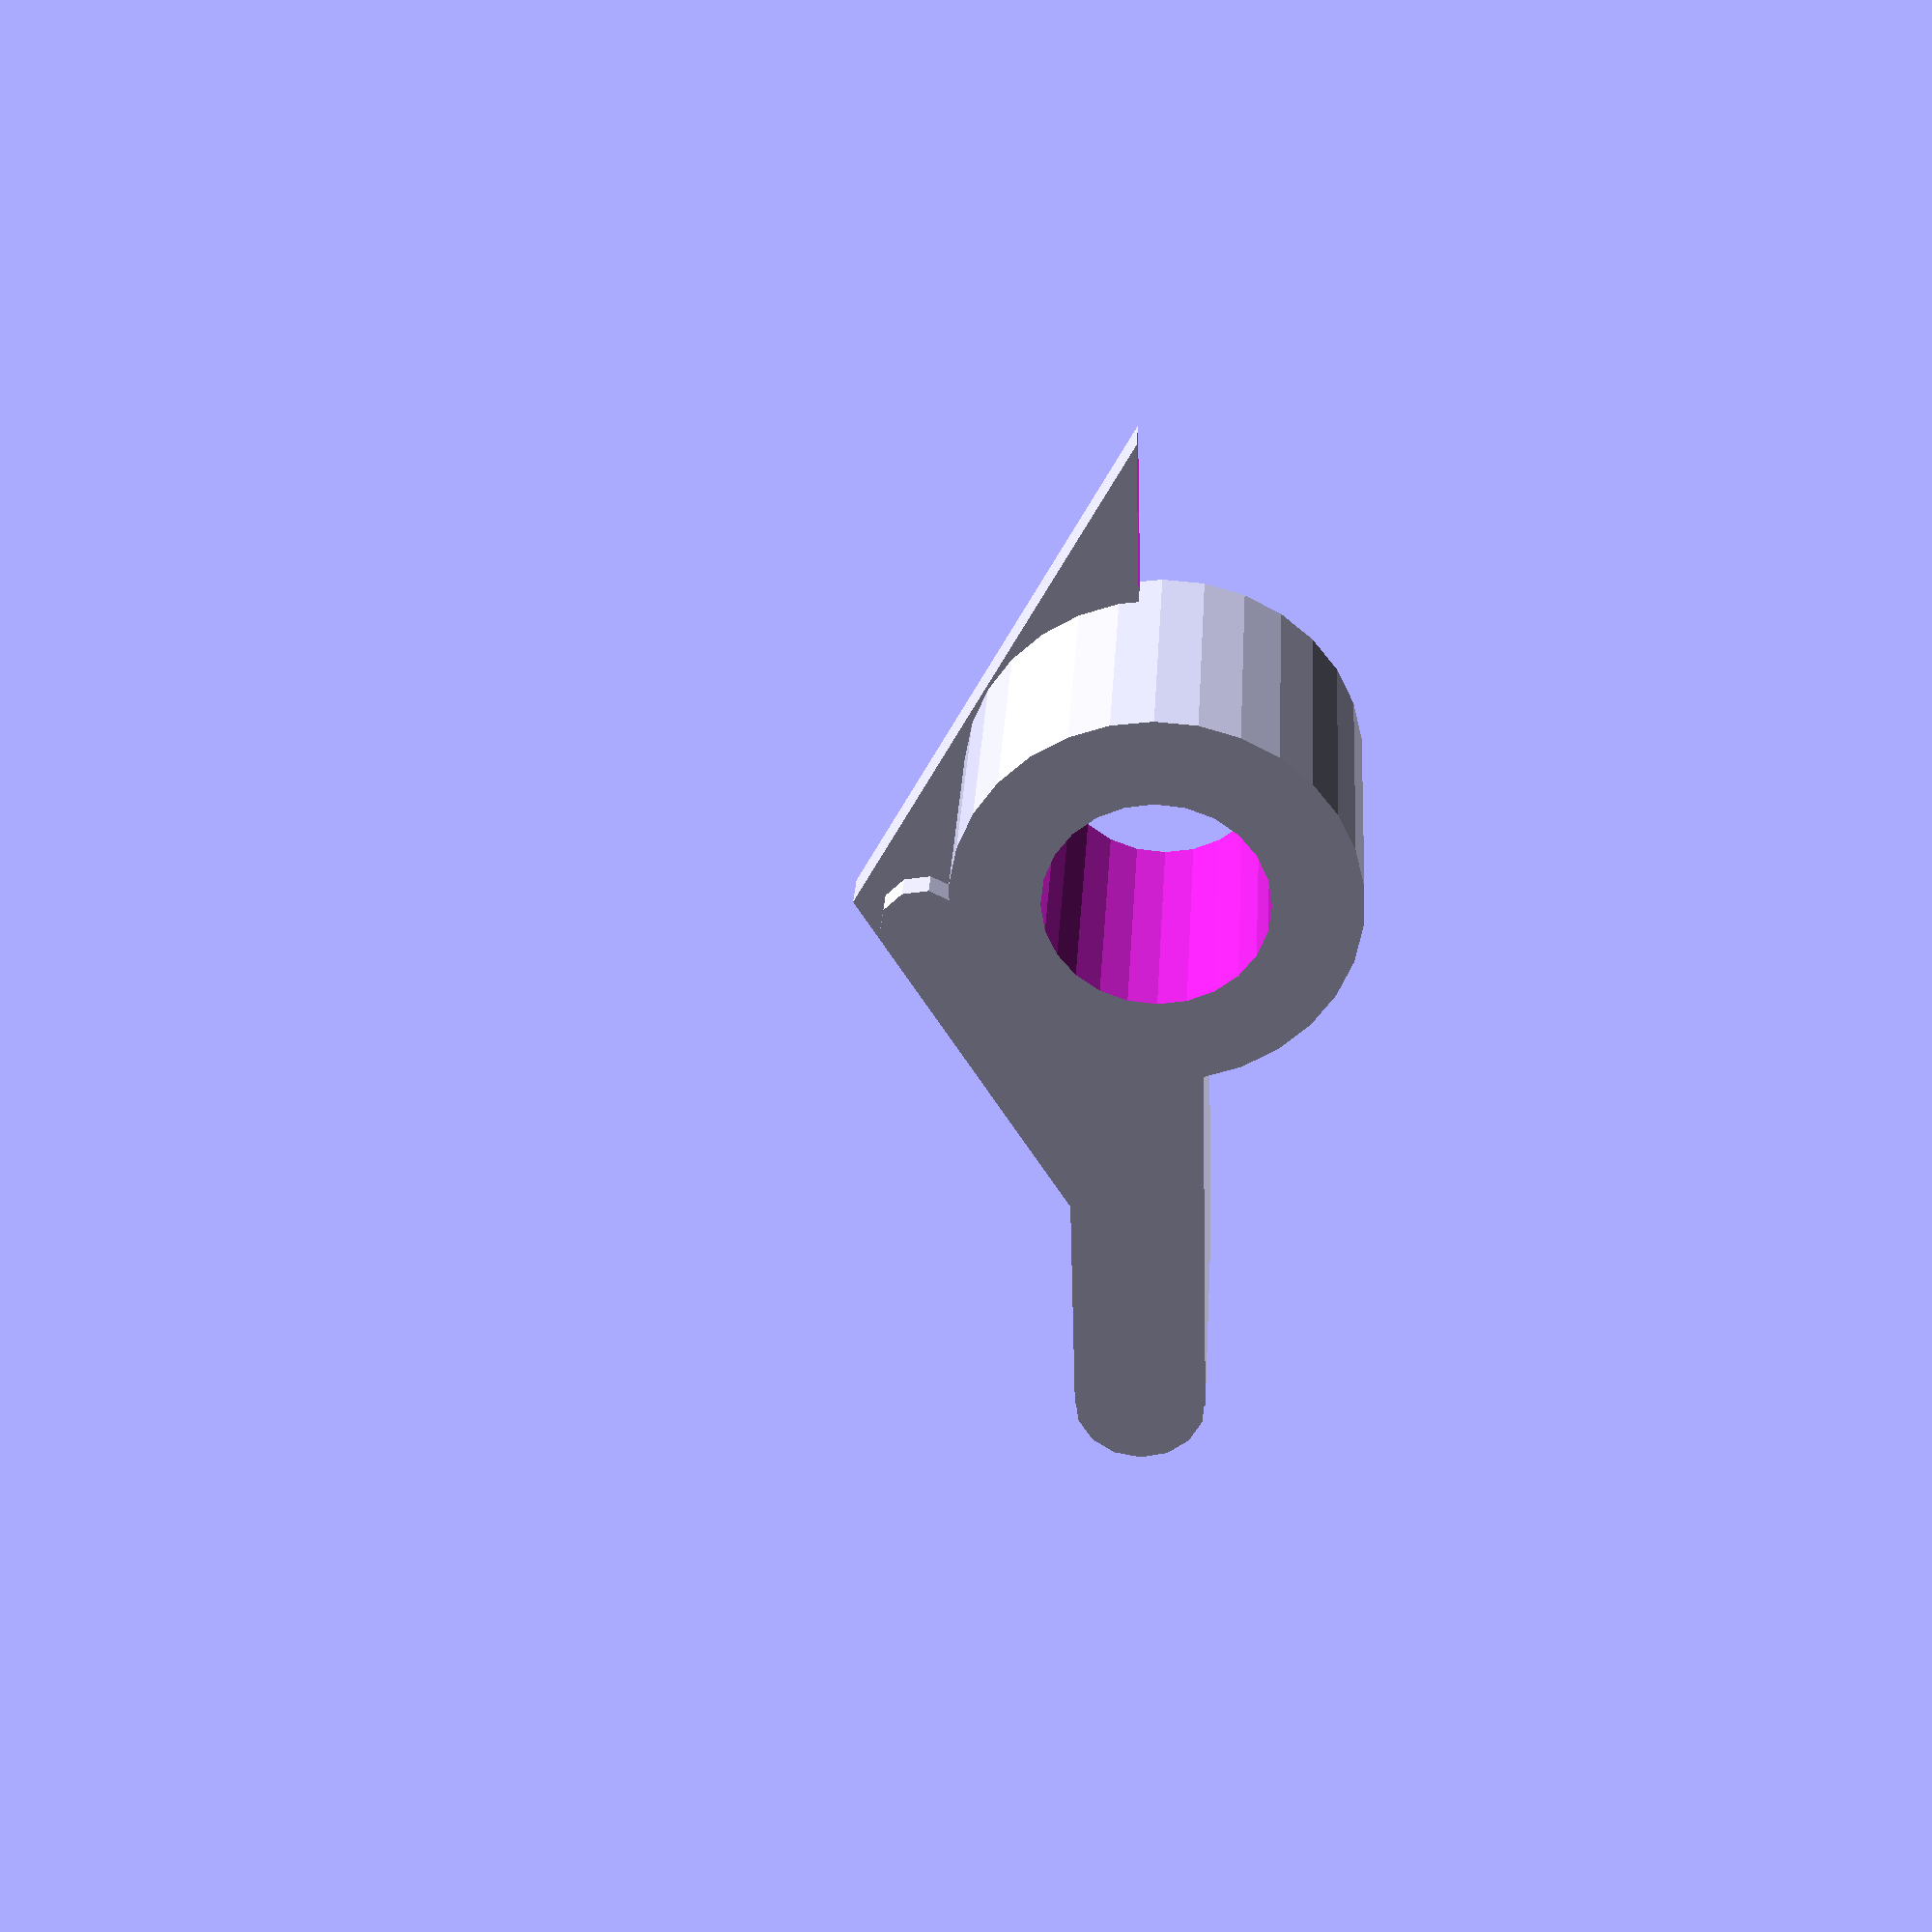
<openscad>
// Refrigerator part

module axis (r1, r2, r3, h1, h2, a3, a4, s)
{
    rotate ([-90, 0, 0]) {
        rotate ([0, 0, -a3]) {
            translate ([0, s, 0]) {
                cylinder (r = r1, h = h1);
                difference () {
                    rotate ([0, 0, a4 - 180]) {
                        difference () {
                            cylinder (r = r3, h = h2);
                            translate ([0, 0, -h2])
                                cylinder (r = r2, h = 3 * h2);
                            translate ([r3, 0, 0])
                                cube (2 * r3, center = true);
                        }
                    }
                    translate ([r3, 0, 0])
                        cube (2 * r3, center = true);
                }
            }
        }
    }
}

module side (a1, a2, a3, a4, h2, l, m, r1, r2, r3, s)
{
    w1 = h2 / cos (a1);
    w2 = h2 / cos (a2);
    bc = l + w2;
    translate ([-h2 * tan (a2), 0, 0]) {
        difference () {
            translate ([0, 0, h2]) {
                rotate ([0, -a1, 0])
                    translate ([-l, 0, -w1])
                        cube ([l, m, w1]);
                rotate ([0, -a2, 0])
                    translate ([-w2, 0, -w2])
                        cube ([w2, m, w2]);
                axis (r1, r2, r3, m + 2, m + 3, a3, a4, s);
            }
            translate ([-bc, -bc, -2 * bc])
                cube (2 * bc);
        }
    }
}

module fridge (l, w, h1, h2, m, r, a1, a2, a3, a4, r1, r2, r3, s)
{
    difference () {
        union () {
            translate ([0, 0, -m]) {
                cube ([l, w, m]);
                translate ([0, 0, 0])
                    cube ([l, m, h1]);
                translate ([0, w - m, 0])
                    cube ([l, m, h1]);
                translate ([l, 0, h1 / 2])
                    rotate ([-90, 0, 0])
                        cylinder (r = h1 / 2, h = w);
            }
            translate ([l + h1 / 2, 0, h1 / 2 - m])
                side (a1, a2, a3, a4, h2, l, m, r1, r2, r3, s);
            rotate ([-90, 0, 0])
                cylinder (r = r + 2 * m, h = w);
        }
        rotate ([-90, 0, 0])
            translate ([0, 0, -w / 2])
                cylinder (r = r, h = 2 * w);
    }
}

fridge (40, 20, 9, 20, 3, 7.5, 30, 60, 10, 15, 3, 12, 40, 5);

</openscad>
<views>
elev=175.0 azim=296.2 roll=86.1 proj=p view=wireframe
</views>
